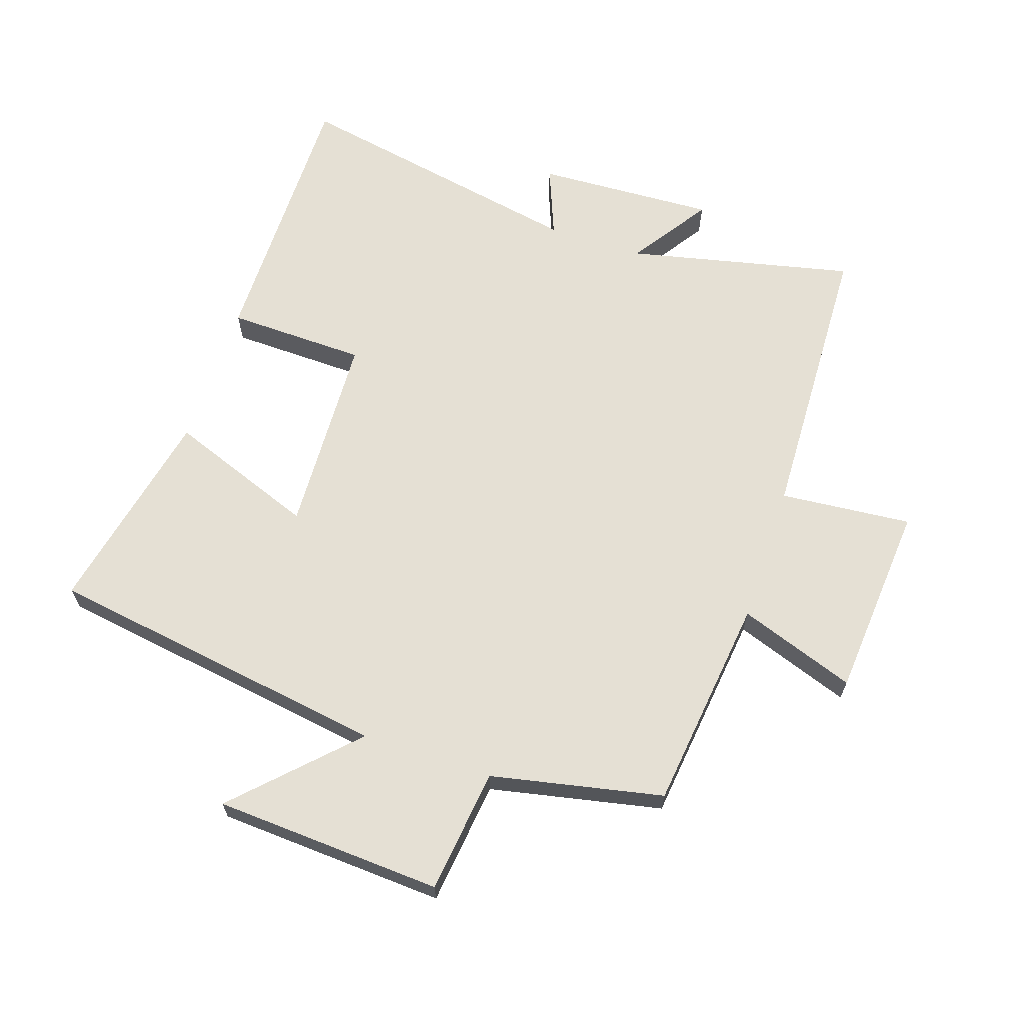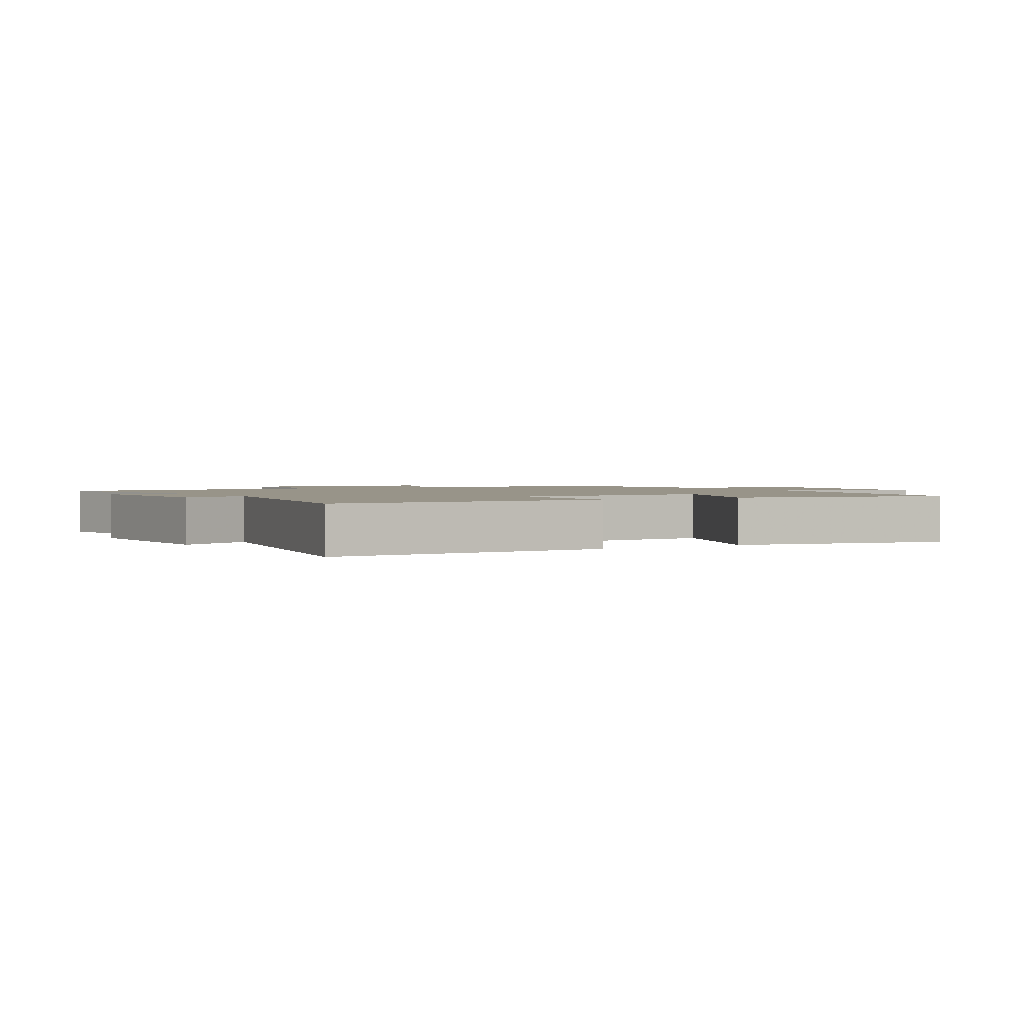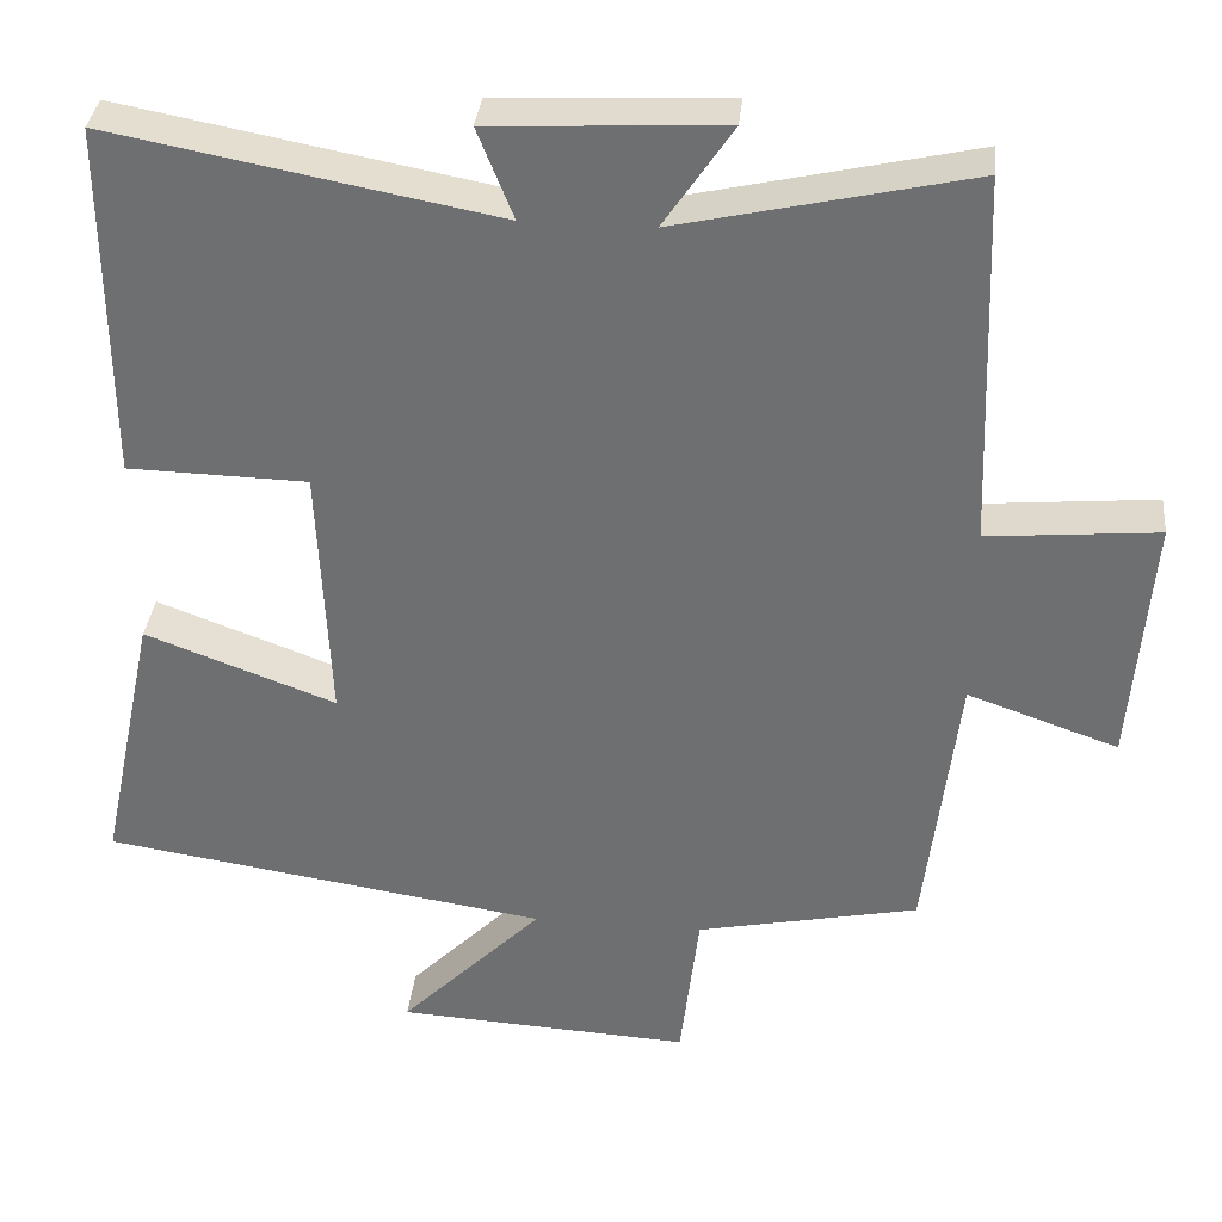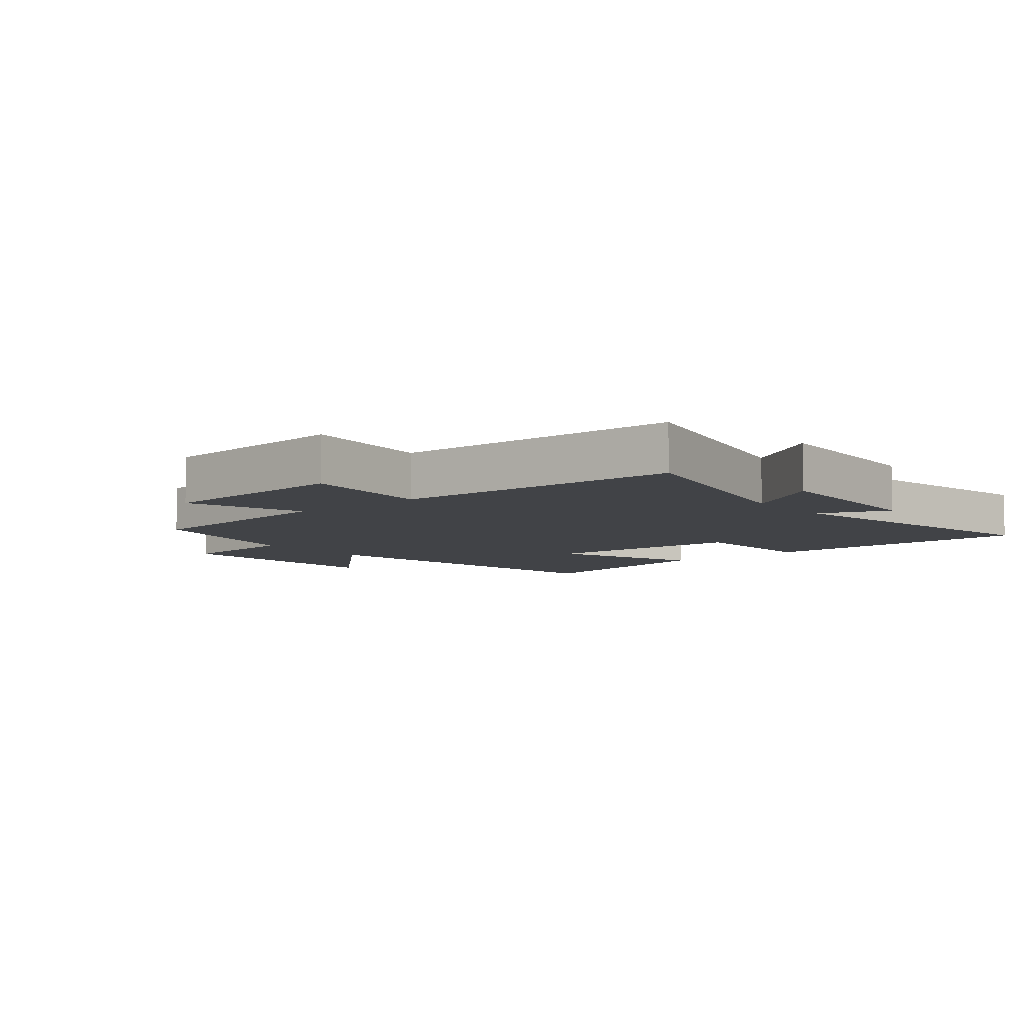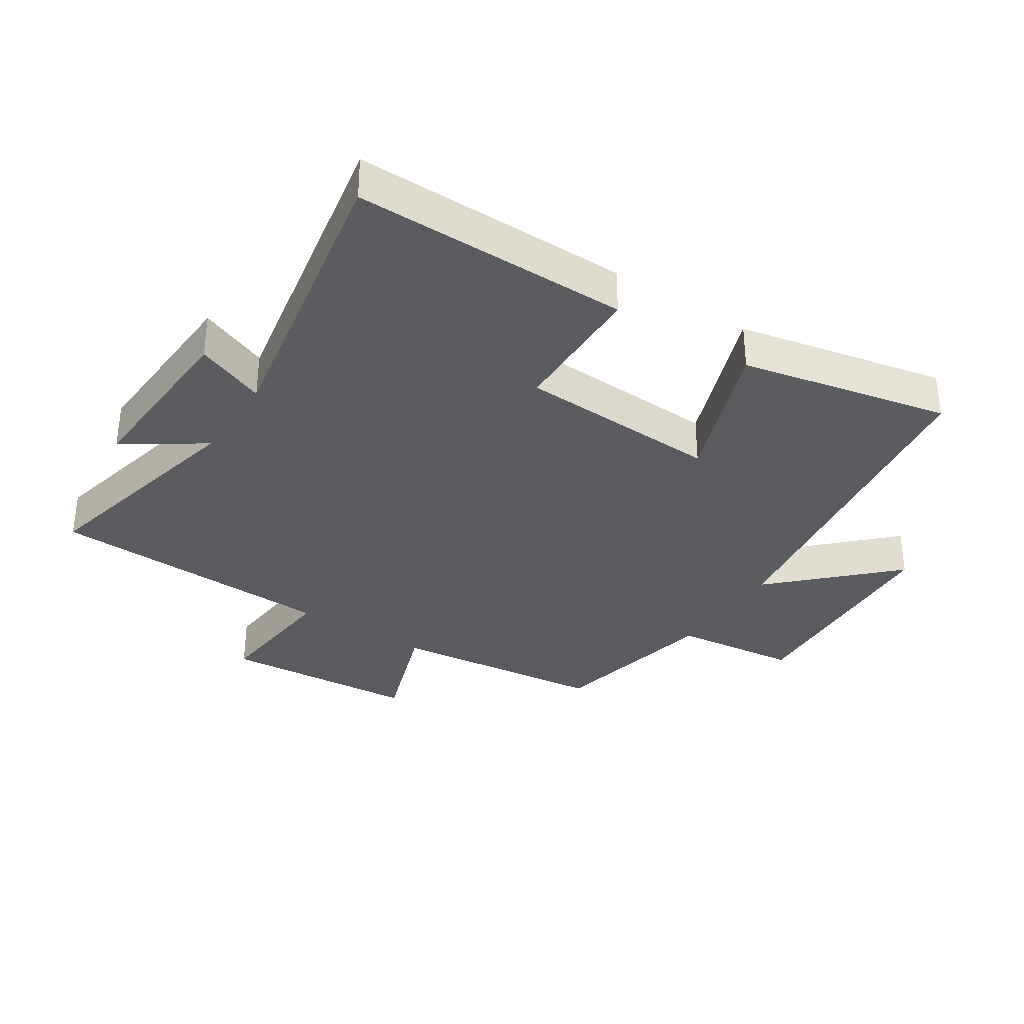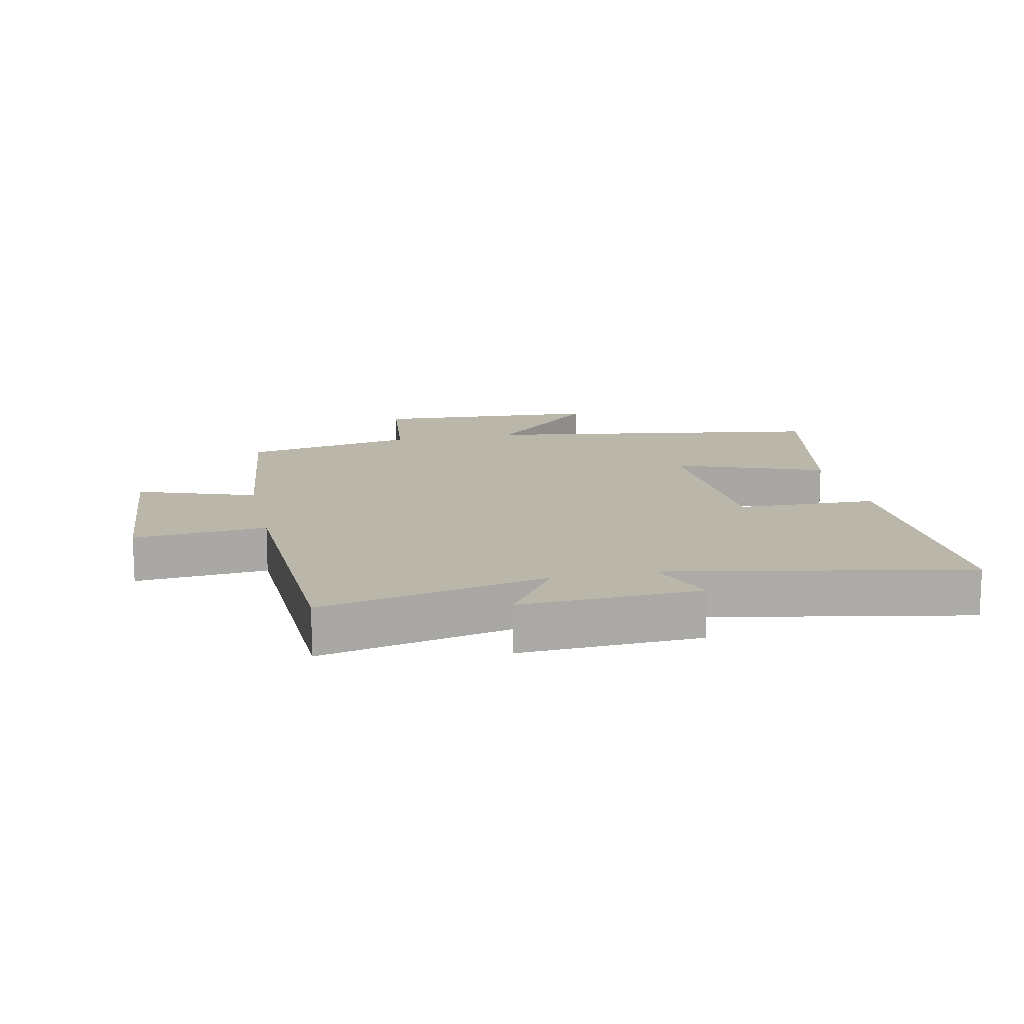
<metadata>
{"format":"obj","ext":"obj","renderer":"f3d","projection":"perspective","resolution":1024,"background":"white","views":[{"elev":65.3,"azim":-161.5,"up":"+Y"},{"elev":1.7,"azim":59.3,"up":"+Y"},{"elev":34.8,"azim":-174.2,"up":"+Z"},{"elev":-7.1,"azim":-50.5,"up":"+Y"},{"elev":-34.0,"azim":56.8,"up":"+Y"},{"elev":13.9,"azim":-12.0,"up":"+Y"}]}
</metadata>
<code>
v -0.483 0.07 0.581
v -0.125 0.07 0.5
v -0.209 0.07 0.625
v 0.075 0.07 0.611
v 0.031 0.07 0.5
v 0.502 0.07 0.589
v 0.5 0.07 0.152
v 0.28 0.07 0.147
v 0.266 0.07 -0.173
v 0.5 0.07 -0.086
v 0.57 0.07 -0.417
v 0.023 0.07 -0.5
v 0.198 0.07 -0.677
v -0.164 0.07 -0.697
v -0.187 0.07 -0.5
v -0.46 0.07 -0.443
v -0.5 0.07 -0.103
v -0.685 0.07 -0.168
v -0.709 0.07 0.142
v -0.5 0.07 0.123
v -0.483 0 0.581
v -0.125 0 0.5
v -0.209 0 0.625
v 0.075 0 0.611
v 0.031 0 0.5
v 0.502 0 0.589
v 0.5 0 0.152
v 0.28 0 0.147
v 0.266 0 -0.173
v 0.5 0 -0.086
v 0.57 0 -0.417
v 0.023 0 -0.5
v 0.198 0 -0.677
v -0.164 0 -0.697
v -0.187 0 -0.5
v -0.46 0 -0.443
v -0.5 0 -0.103
v -0.685 0 -0.168
v -0.709 0 0.142
v -0.5 0 0.123
f 17 18 19 20
f 20 1 2
f 17 20 2
f 16 17 2
f 15 16 2
f 12 13 14 15
f 11 12 15
f 10 11 15
f 9 10 15
f 8 9 15 2
f 5 6 7 8
f 5 8 2 3
f 3 4 5
f 40 39 38 37
f 22 21 40
f 22 40 37
f 22 37 36
f 22 36 35
f 35 34 33 32
f 35 32 31
f 35 31 30
f 35 30 29
f 22 35 29 28
f 28 27 26 25
f 23 22 28 25
f 25 24 23
f 1 21 22 2
f 2 22 23 3
f 3 23 24 4
f 4 24 25 5
f 5 25 26 6
f 6 26 27 7
f 7 27 28 8
f 8 28 29 9
f 9 29 30 10
f 10 30 31 11
f 11 31 32 12
f 12 32 33 13
f 13 33 34 14
f 14 34 35 15
f 15 35 36 16
f 16 36 37 17
f 17 37 38 18
f 18 38 39 19
f 19 39 40 20
f 20 40 21 1

</code>
